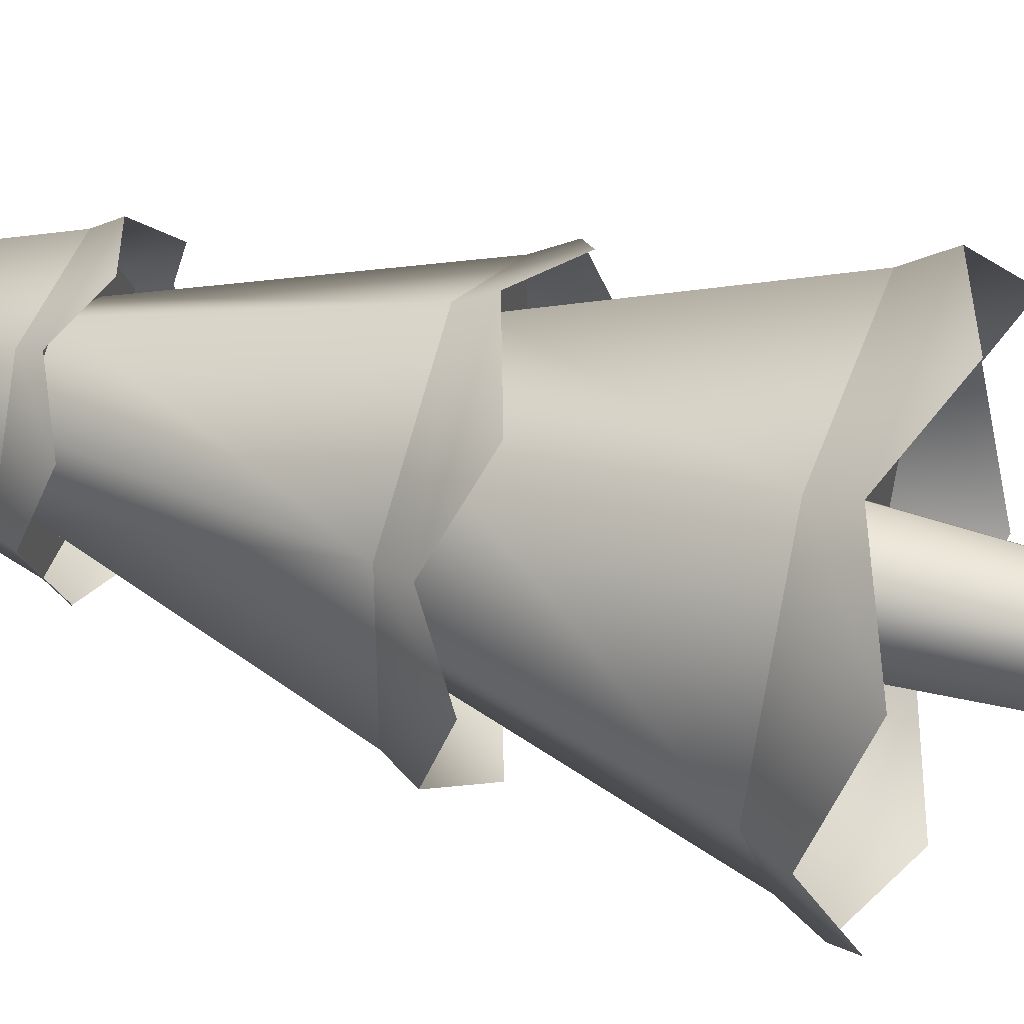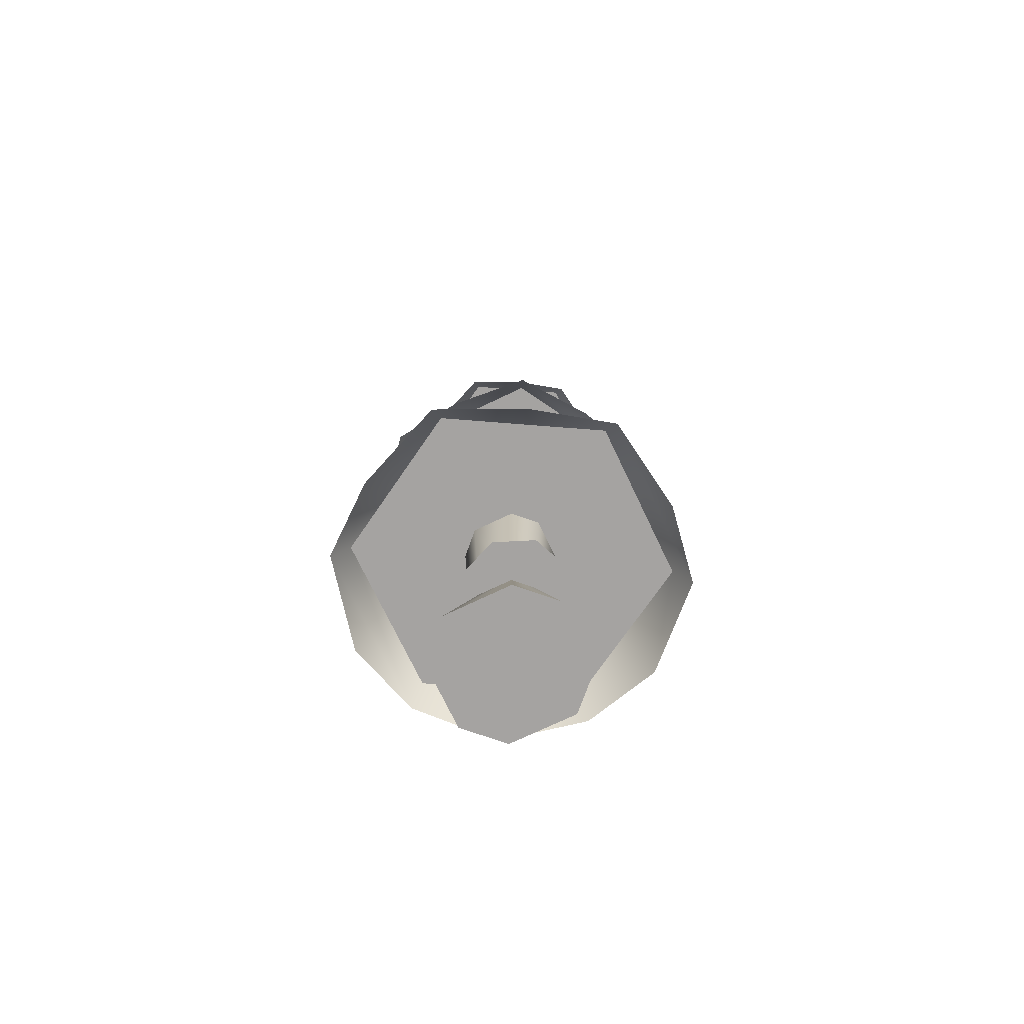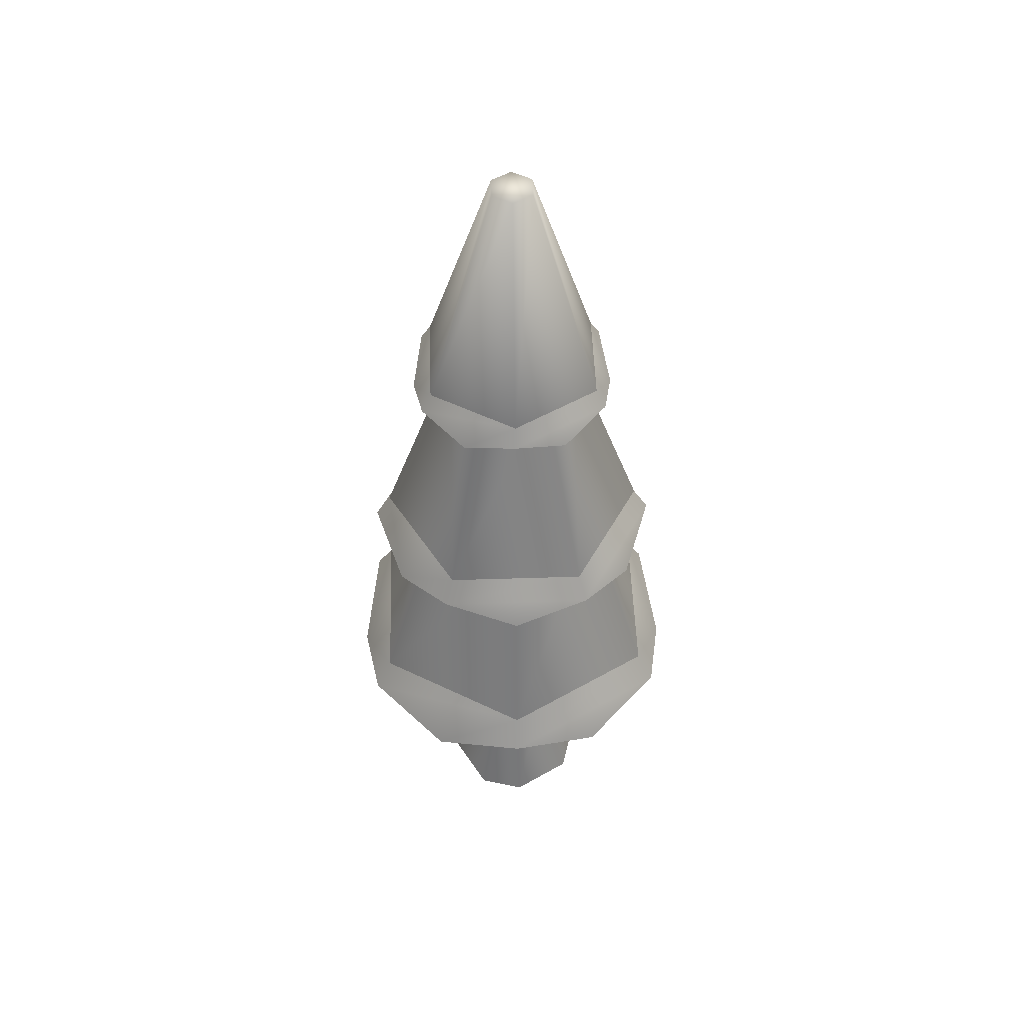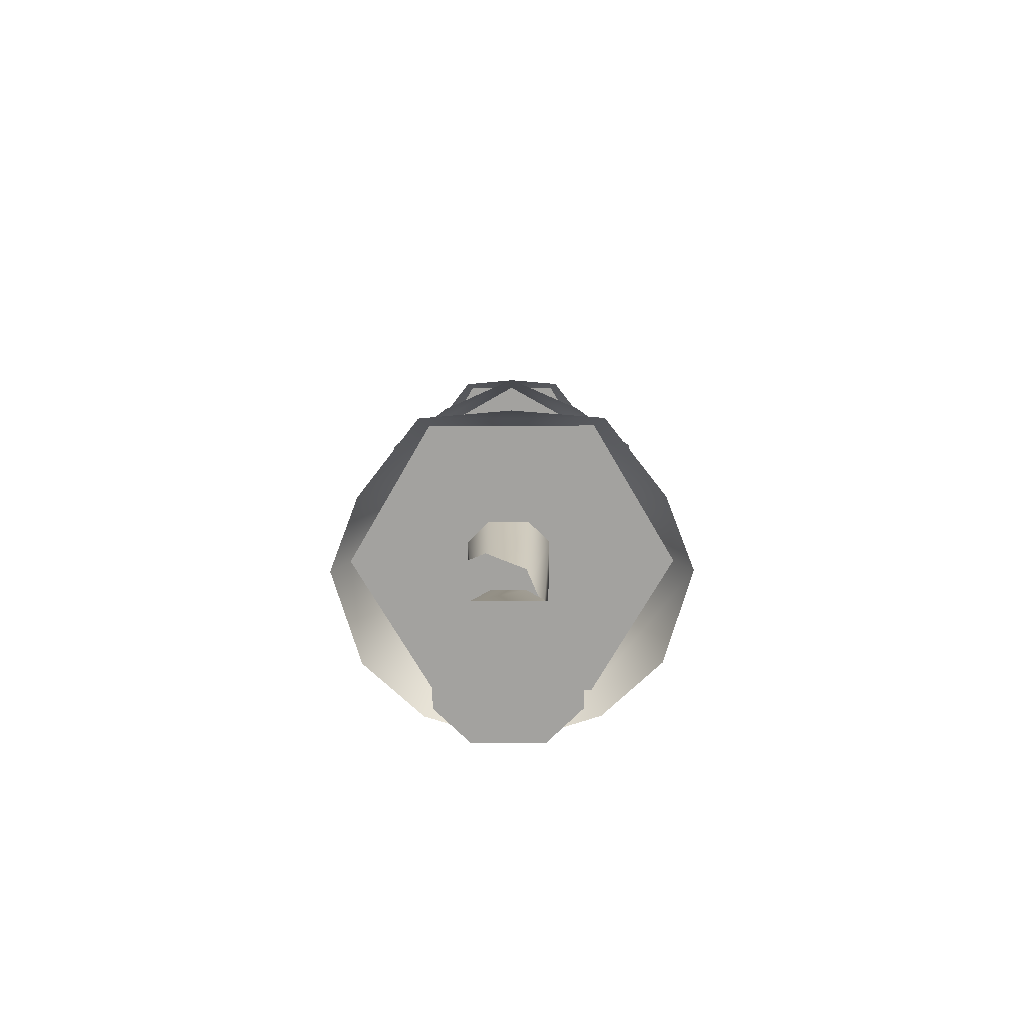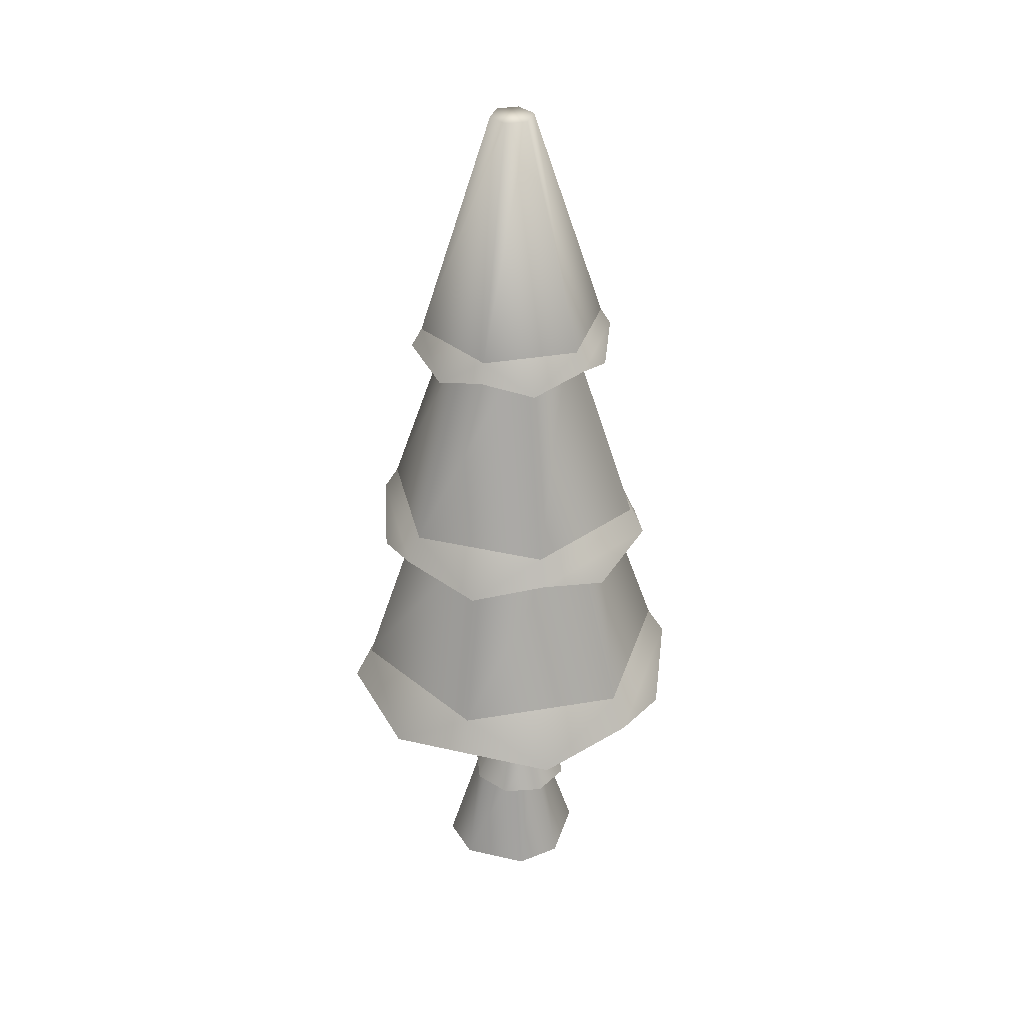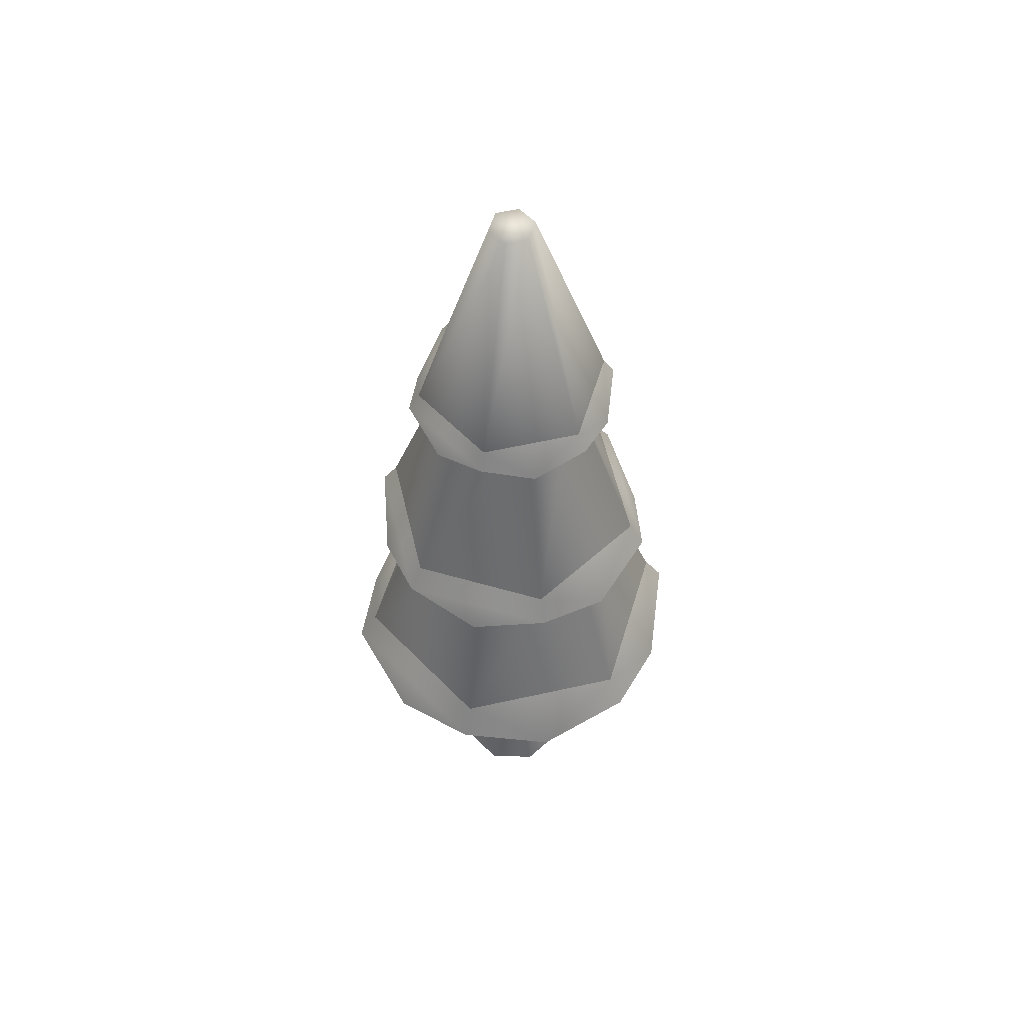
<metadata>
{"format":"obj","ext":"obj","renderer":"f3d","projection":"perspective","resolution":1024,"background":"white","views":[{"elev":45.2,"azim":-71.5,"up":"+Z"},{"elev":-73.1,"azim":115.5,"up":"+Y"},{"elev":50.6,"azim":-32.0,"up":"+Y"},{"elev":-72.6,"azim":-179.8,"up":"+Y"},{"elev":35.0,"azim":107.1,"up":"+Y"},{"elev":56.7,"azim":46.8,"up":"+Y"}]}
</metadata>
<code>
o tree.012
v -18.06 -4.675 -8.659
v -18.06 -4.675 -8.851
v -18.16 -4.675 -8.563
v -18.16 -4.675 -8.947
v -18.35 -4.675 -8.563
v -18.35 -4.675 -8.947
v -18.45 -4.675 -8.659
v -18.45 -4.675 -8.851
v -18.16 -4.327 -8.803
v -18.16 -4.327 -8.707
v -18.21 -4.327 -8.659
v -18.21 -4.327 -8.851
v -18.3 -4.327 -8.851
v -18.35 -4.327 -8.803
v -18.35 -4.327 -8.707
v -18.3 -4.327 -8.659
v -18.38 -3.806 -8.815
v -18.38 -3.806 -8.695
v -18.32 -3.806 -8.635
v -18.14 -3.806 -8.815
v -18.14 -3.806 -8.695
v -18.32 -3.806 -8.875
v -18.2 -3.806 -8.875
v -18.2 -3.806 -8.635
v -18.1 -4.203 -8.802
v -18.13 -4.203 -8.732
v -18.13 -4.203 -8.871
v -18.2 -4.203 -8.9
v -18.2 -4.203 -8.703
v -18.27 -4.203 -8.871
v -18.27 -4.203 -8.732
v -18.29 -4.203 -8.802
v -18.04 -4.33 -8.802
v -18.09 -4.33 -8.911
v -18.09 -4.33 -8.693
v -18.2 -4.33 -8.647
v -18.2 -4.33 -8.956
v -18.31 -4.33 -8.693
v -18.31 -4.33 -8.911
v -18.35 -4.33 -8.802
v -18.03 -3.806 -8.34
v -18.51 -3.806 -8.34
v -18.12 -3.231 -8.51
v -18.41 -3.231 -8.51
v -18.03 -3.806 -9.169
v -17.79 -3.806 -8.755
v -18.12 -3.231 -8.999
v -17.98 -3.231 -8.755
v -18.51 -3.806 -9.169
v -18.41 -3.231 -8.999
v -18.55 -3.231 -8.755
v -18.74 -3.806 -8.755
v -17.99 -2.613 -8.755
v -18.13 -2.613 -8.516
v -18.2 -1.965 -8.755
v -18.23 -1.965 -8.7
v -18.33 -1.965 -8.755
v -18.3 -1.965 -8.7
v -18.54 -2.613 -8.755
v -18.4 -2.613 -8.516
v -18.4 -2.613 -8.993
v -18.13 -2.613 -8.993
v -18.3 -1.965 -8.81
v -18.23 -1.965 -8.81
v -17.93 -3.231 -8.949
v -17.93 -3.231 -8.56
v -18.11 -2.613 -8.844
v -18.11 -2.613 -8.666
v -18.27 -3.231 -9.144
v -18.27 -2.613 -8.933
v -18.27 -3.231 -8.366
v -18.27 -2.613 -8.576
v -18.6 -3.231 -8.56
v -18.42 -2.613 -8.666
v -18.6 -3.231 -8.949
v -18.42 -2.613 -8.844
v -18.27 -3.985 -8.249
v -18.53 -3.895 -8.295
v -18 -3.895 -8.295
v -18.53 -3.895 -9.214
v -18.7 -3.985 -9.007
v -18.8 -3.895 -8.755
v -18.7 -3.985 -8.502
v -17.73 -3.895 -8.755
v -17.83 -3.985 -8.502
v -18.27 -3.985 -9.26
v -18 -3.895 -9.214
v -17.83 -3.985 -9.007
v -18.47 -3.377 -9.11
v -18.27 -3.304 -9.186
v -18.64 -3.304 -8.97
v -17.89 -3.304 -8.97
v -17.85 -3.377 -8.755
v -17.89 -3.304 -8.539
v -18.47 -3.377 -8.399
v -18.64 -3.304 -8.539
v -18.27 -3.304 -8.323
v -18.68 -3.377 -8.755
v -18.06 -3.377 -8.399
v -18.06 -3.377 -9.11
v -18.42 -2.665 -9.02
v -18.52 -2.716 -8.9
v -18.57 -2.665 -8.755
v -18.52 -2.716 -8.609
v -18.42 -2.665 -8.489
v -18.11 -2.665 -9.02
v -18.01 -2.716 -8.9
v -17.96 -2.665 -8.755
v -18.27 -2.716 -8.463
v -18.11 -2.665 -8.489
v -18.27 -2.716 -9.046
v -18.01 -2.716 -8.609
f 3 2 1
f 2 3 4
f 4 3 5
f 4 5 6
f 6 5 7
f 6 7 8
f 9 1 2
f 1 9 10
f 11 1 10
f 1 11 3
f 12 2 4
f 2 12 9
f 13 4 6
f 4 13 12
f 7 14 8
f 14 7 15
f 11 5 3
f 5 11 16
f 8 13 6
f 13 8 14
f 7 16 15
f 16 7 5
f 14 18 17
f 18 14 15
f 16 18 15
f 18 16 19
f 21 9 20
f 9 21 10
f 22 12 13
f 12 22 23
f 21 11 10
f 11 21 24
f 13 17 22
f 17 13 14
f 20 12 23
f 12 20 9
f 24 16 11
f 16 24 19
f 27 26 25
f 26 27 28
f 26 28 29
f 29 28 30
f 29 30 31
f 31 30 32
f 35 34 33
f 34 35 36
f 34 36 37
f 37 36 38
f 37 38 39
f 39 38 40
f 27 33 34
f 33 27 25
f 29 38 36
f 38 29 31
f 40 31 32
f 31 40 38
f 28 34 37
f 34 28 27
f 26 36 35
f 36 26 29
f 30 37 39
f 37 30 28
f 26 33 25
f 33 26 35
f 40 30 39
f 30 40 32
f 43 42 41
f 42 43 44
f 47 46 45
f 46 47 48
f 50 45 49
f 45 50 47
f 48 41 46
f 41 48 43
f 52 44 51
f 44 52 42
f 52 50 49
f 50 52 51
f 41 45 46
f 45 41 42
f 45 42 49
f 49 42 52
f 55 54 53
f 54 55 56
f 59 58 57
f 58 59 60
f 63 62 61
f 62 63 64
f 64 53 62
f 53 64 55
f 64 56 55
f 56 64 58
f 58 64 63
f 58 63 57
f 59 63 61
f 63 59 57
f 54 62 53
f 62 54 60
f 62 60 61
f 61 60 59
f 56 60 54
f 60 56 58
f 67 66 65
f 66 67 68
f 70 65 69
f 65 70 67
f 68 71 66
f 71 68 72
f 72 73 71
f 73 72 74
f 71 65 66
f 65 71 69
f 69 71 73
f 69 73 75
f 76 69 75
f 69 76 70
f 73 76 75
f 76 73 74
f 79 78 77
f 78 79 41
f 78 41 42
f 77 78 79
f 41 79 78
f 42 41 78
f 81 49 80
f 49 81 52
f 52 81 82
f 80 49 81
f 52 81 49
f 82 81 52
f 82 42 52
f 42 82 83
f 42 83 78
f 52 42 82
f 83 82 42
f 78 83 42
f 46 85 84
f 85 46 41
f 85 41 79
f 84 85 46
f 41 46 85
f 79 41 85
f 80 87 86
f 87 80 49
f 87 49 45
f 86 87 80
f 49 80 87
f 45 49 87
f 45 88 87
f 88 45 46
f 88 46 84
f 87 88 45
f 46 45 88
f 84 46 88
f 91 90 89
f 90 91 75
f 90 75 69
f 89 90 91
f 75 91 90
f 69 75 90
f 65 93 92
f 93 65 66
f 93 66 94
f 92 93 65
f 66 65 93
f 94 66 93
f 97 96 95
f 96 97 71
f 96 71 73
f 95 96 97
f 71 97 96
f 73 71 96
f 98 75 91
f 75 98 73
f 73 98 96
f 91 75 98
f 73 98 75
f 96 98 73
f 94 97 99
f 97 94 66
f 97 66 71
f 99 97 94
f 66 94 97
f 71 66 97
f 90 92 100
f 92 90 69
f 92 69 65
f 100 92 90
f 69 90 92
f 65 69 92
f 102 61 101
f 61 102 59
f 59 102 103
f 101 61 102
f 59 102 61
f 103 102 59
f 103 60 59
f 60 103 104
f 60 104 105
f 59 60 103
f 104 103 60
f 105 104 60
f 62 107 106
f 107 62 53
f 107 53 108
f 106 107 62
f 53 62 107
f 108 53 107
f 110 105 109
f 105 110 54
f 105 54 60
f 109 105 110
f 54 110 105
f 60 54 105
f 101 106 111
f 106 101 61
f 106 61 62
f 111 106 101
f 61 101 106
f 62 61 106
f 53 112 108
f 112 53 54
f 112 54 110
f 108 112 53
f 54 53 112
f 110 54 112
f 3 2 1
f 2 3 4
f 4 3 5
f 4 5 6
f 6 5 7
f 6 7 8
f 9 1 2
f 1 9 10
f 11 1 10
f 1 11 3
f 12 2 4
f 2 12 9
f 13 4 6
f 4 13 12
f 7 14 8
f 14 7 15
f 11 5 3
f 5 11 16
f 8 13 6
f 13 8 14
f 7 16 15
f 16 7 5
f 14 18 17
f 18 14 15
f 16 18 15
f 18 16 19
f 21 9 20
f 9 21 10
f 22 12 13
f 12 22 23
f 21 11 10
f 11 21 24
f 13 17 22
f 17 13 14
f 20 12 23
f 12 20 9
f 24 16 11
f 16 24 19
f 27 26 25
f 26 27 28
f 26 28 29
f 29 28 30
f 29 30 31
f 31 30 32
f 35 34 33
f 34 35 36
f 34 36 37
f 37 36 38
f 37 38 39
f 39 38 40
f 27 33 34
f 33 27 25
f 29 38 36
f 38 29 31
f 40 31 32
f 31 40 38
f 28 34 37
f 34 28 27
f 26 36 35
f 36 26 29
f 30 37 39
f 37 30 28
f 26 33 25
f 33 26 35
f 40 30 39
f 30 40 32
f 43 42 41
f 42 43 44
f 47 46 45
f 46 47 48
f 50 45 49
f 45 50 47
f 48 41 46
f 41 48 43
f 52 44 51
f 44 52 42
f 52 50 49
f 50 52 51
f 41 45 46
f 45 41 42
f 45 42 49
f 49 42 52
f 55 54 53
f 54 55 56
f 59 58 57
f 58 59 60
f 63 62 61
f 62 63 64
f 64 53 62
f 53 64 55
f 64 56 55
f 56 64 58
f 58 64 63
f 58 63 57
f 59 63 61
f 63 59 57
f 54 62 53
f 62 54 60
f 62 60 61
f 61 60 59
f 56 60 54
f 60 56 58
f 67 66 65
f 66 67 68
f 70 65 69
f 65 70 67
f 68 71 66
f 71 68 72
f 72 73 71
f 73 72 74
f 71 65 66
f 65 71 69
f 69 71 73
f 69 73 75
f 76 69 75
f 69 76 70
f 73 76 75
f 76 73 74
f 79 78 77
f 78 79 41
f 78 41 42
f 77 78 79
f 41 79 78
f 42 41 78
f 81 49 80
f 49 81 52
f 52 81 82
f 80 49 81
f 52 81 49
f 82 81 52
f 82 42 52
f 42 82 83
f 42 83 78
f 52 42 82
f 83 82 42
f 78 83 42
f 46 85 84
f 85 46 41
f 85 41 79
f 84 85 46
f 41 46 85
f 79 41 85
f 80 87 86
f 87 80 49
f 87 49 45
f 86 87 80
f 49 80 87
f 45 49 87
f 45 88 87
f 88 45 46
f 88 46 84
f 87 88 45
f 46 45 88
f 84 46 88
f 91 90 89
f 90 91 75
f 90 75 69
f 89 90 91
f 75 91 90
f 69 75 90
f 65 93 92
f 93 65 66
f 93 66 94
f 92 93 65
f 66 65 93
f 94 66 93
f 97 96 95
f 96 97 71
f 96 71 73
f 95 96 97
f 71 97 96
f 73 71 96
f 98 75 91
f 75 98 73
f 73 98 96
f 91 75 98
f 73 98 75
f 96 98 73
f 94 97 99
f 97 94 66
f 97 66 71
f 99 97 94
f 66 94 97
f 71 66 97
f 90 92 100
f 92 90 69
f 92 69 65
f 100 92 90
f 69 90 92
f 65 69 92
f 102 61 101
f 61 102 59
f 59 102 103
f 101 61 102
f 59 102 61
f 103 102 59
f 103 60 59
f 60 103 104
f 60 104 105
f 59 60 103
f 104 103 60
f 105 104 60
f 62 107 106
f 107 62 53
f 107 53 108
f 106 107 62
f 53 62 107
f 108 53 107
f 110 105 109
f 105 110 54
f 105 54 60
f 109 105 110
f 54 110 105
f 60 54 105
f 101 106 111
f 106 101 61
f 106 61 62
f 111 106 101
f 61 101 106
f 62 61 106
f 53 112 108
f 112 53 54
f 112 54 110
f 108 112 53
f 54 53 112
f 110 54 112

</code>
